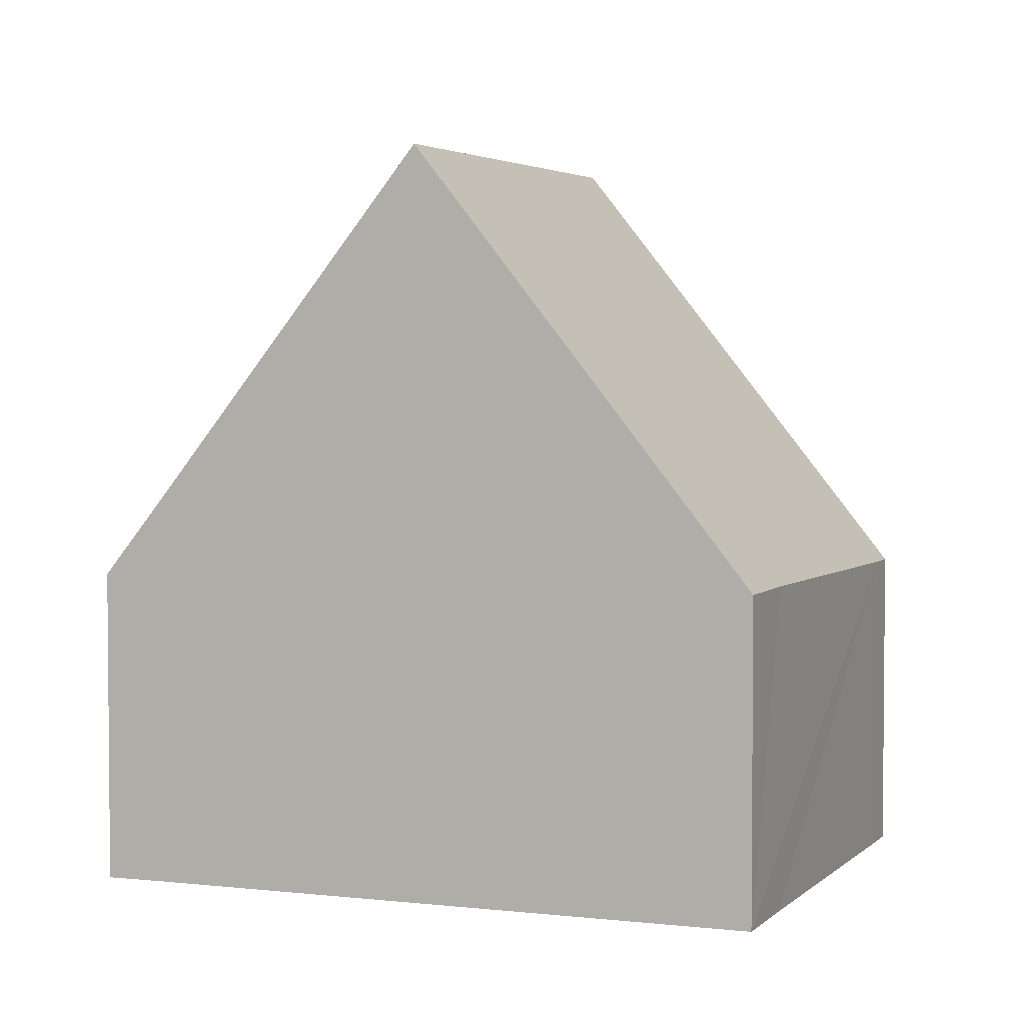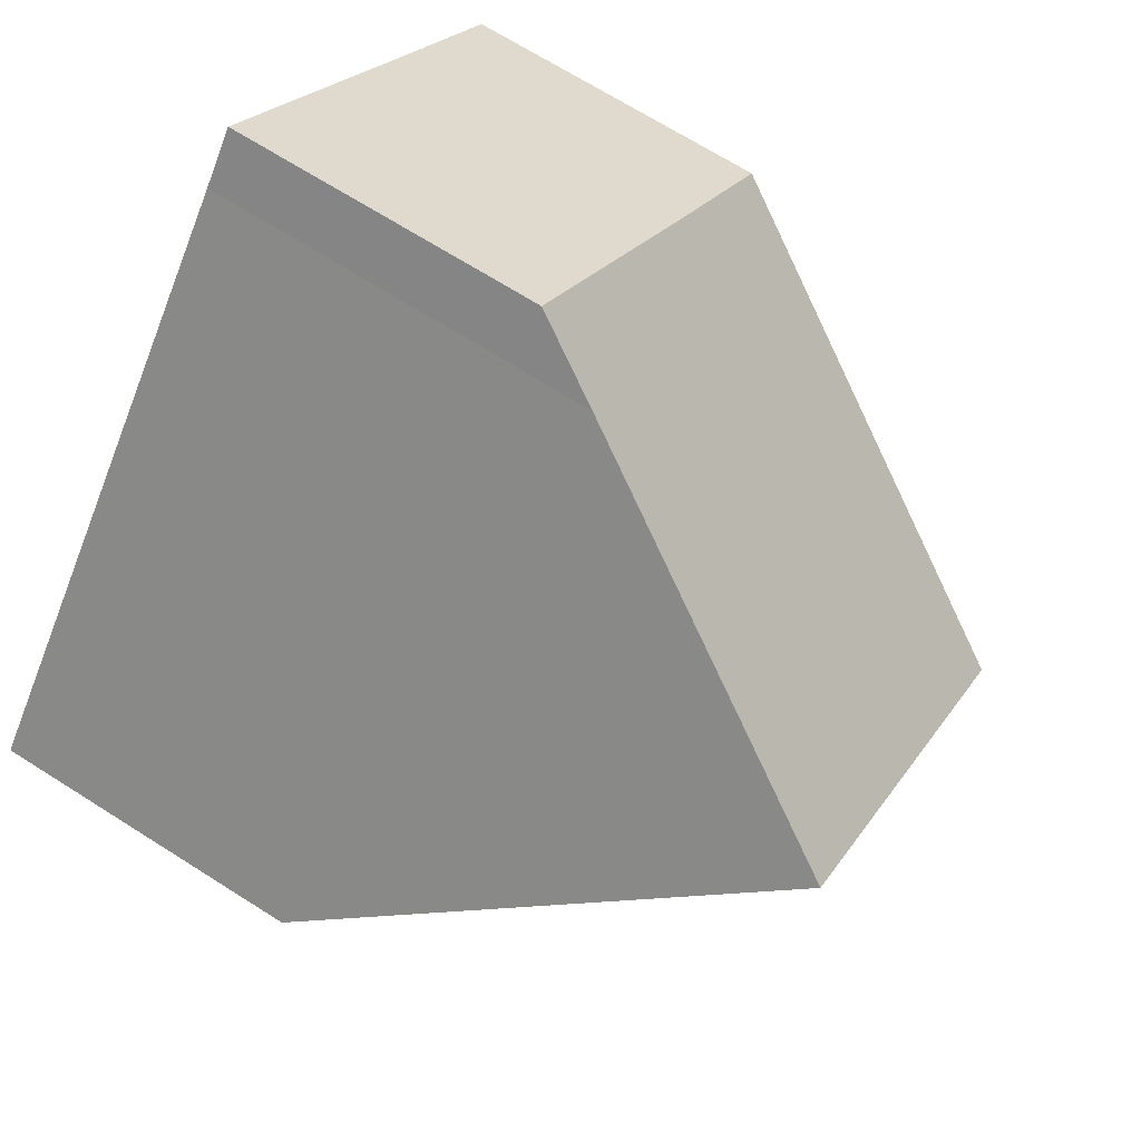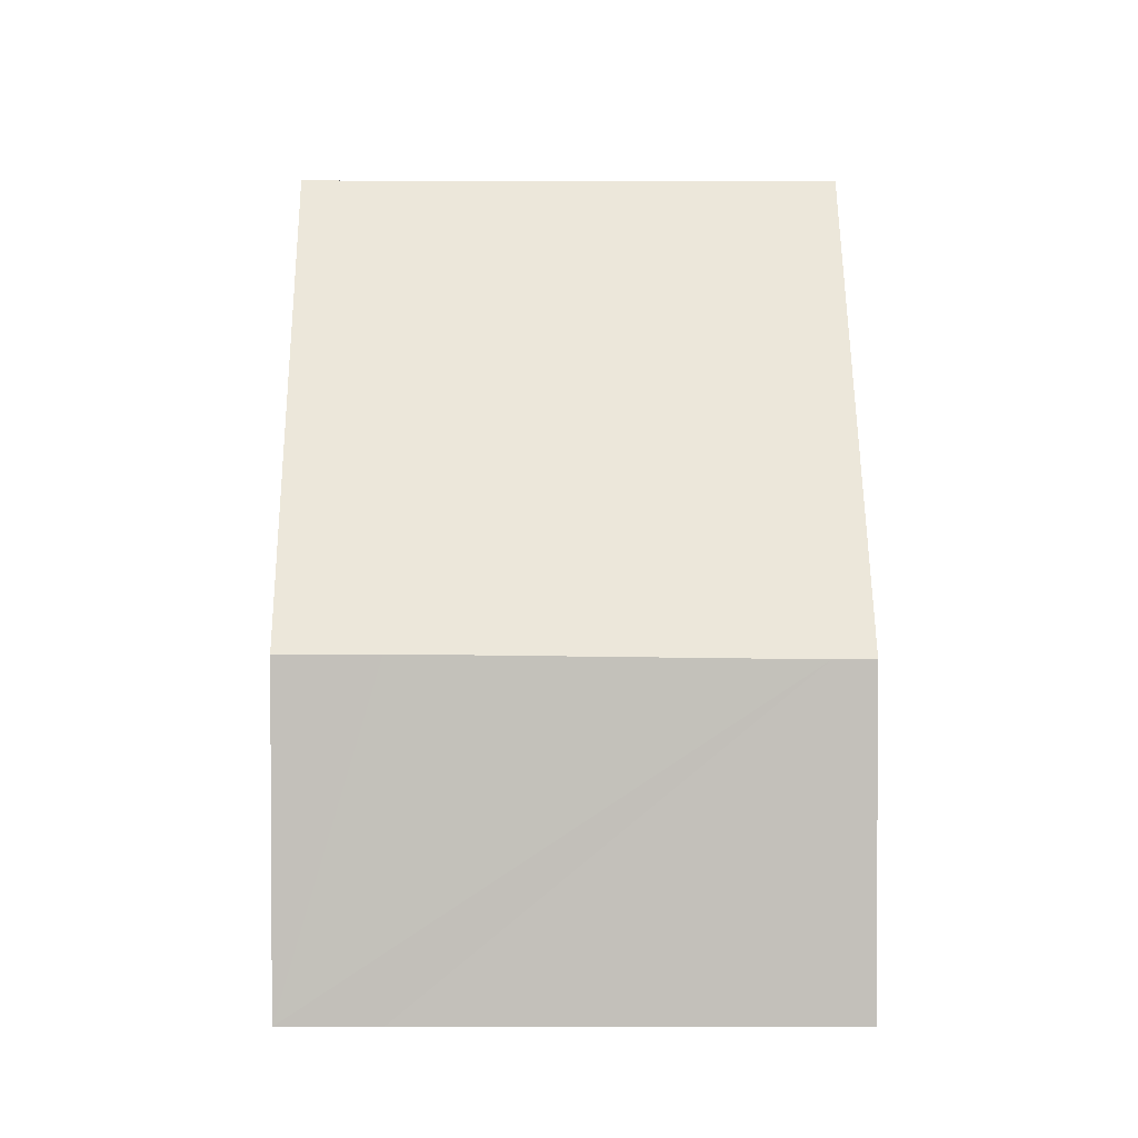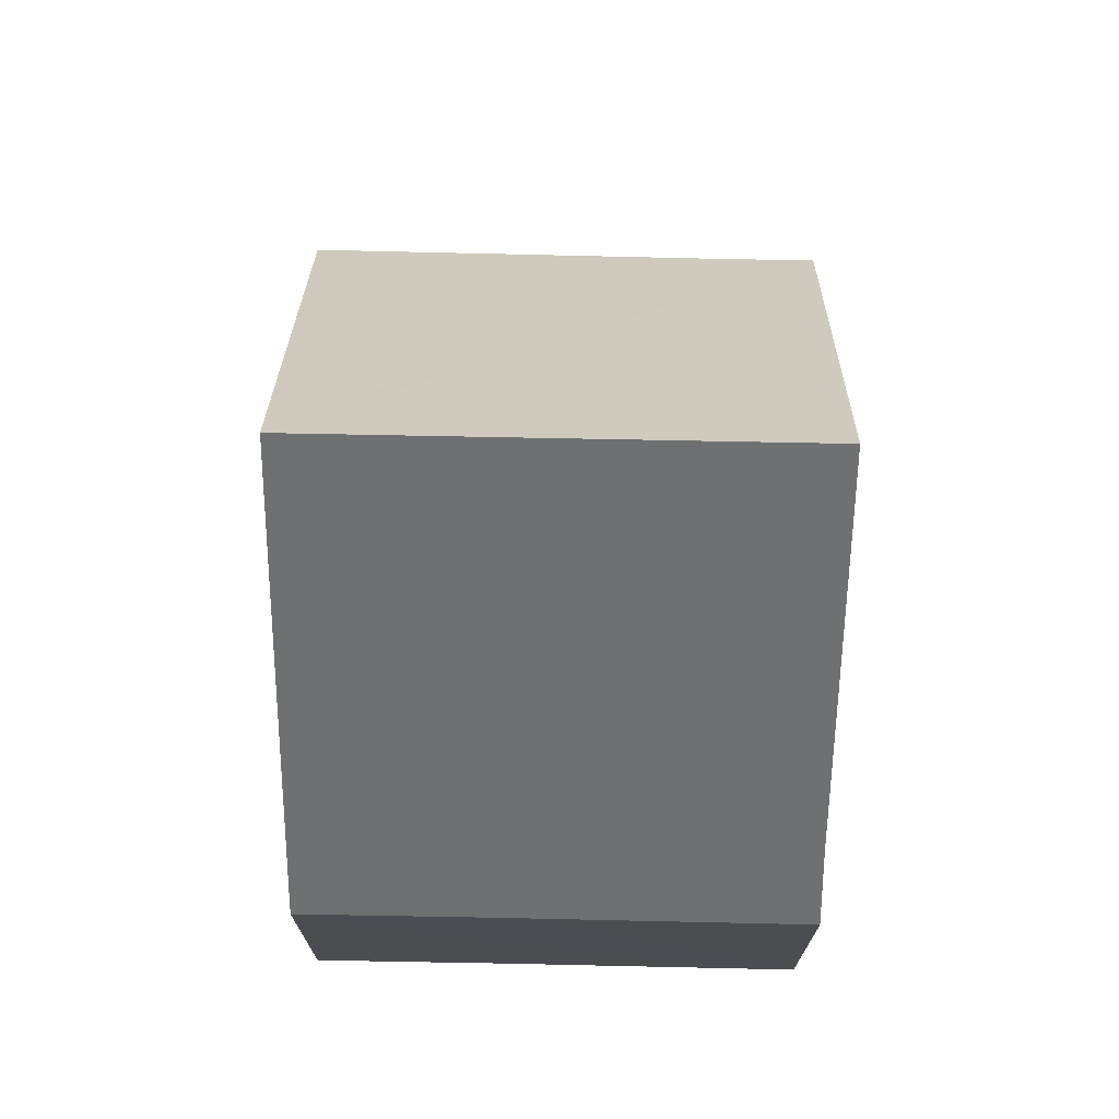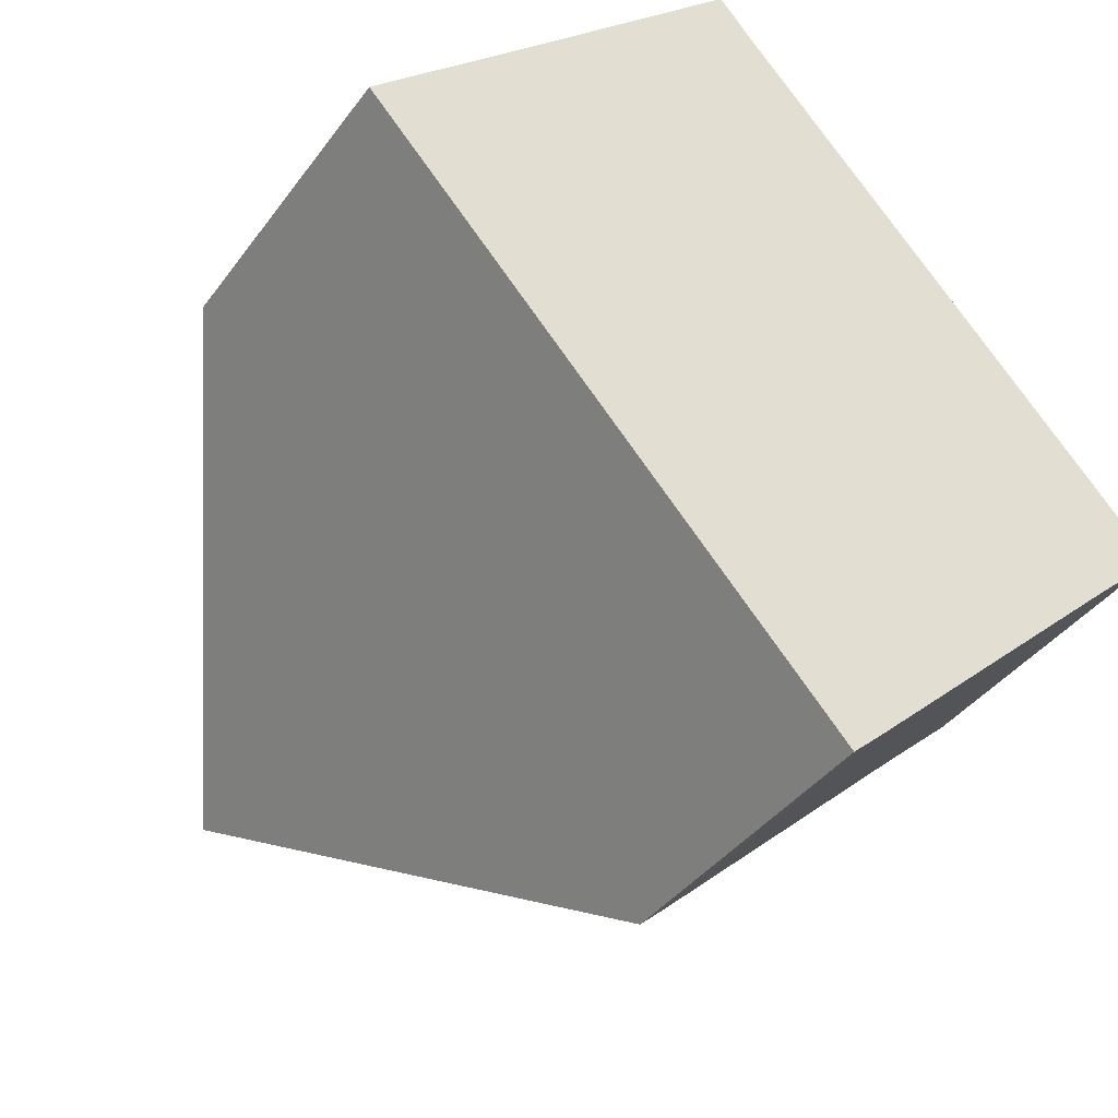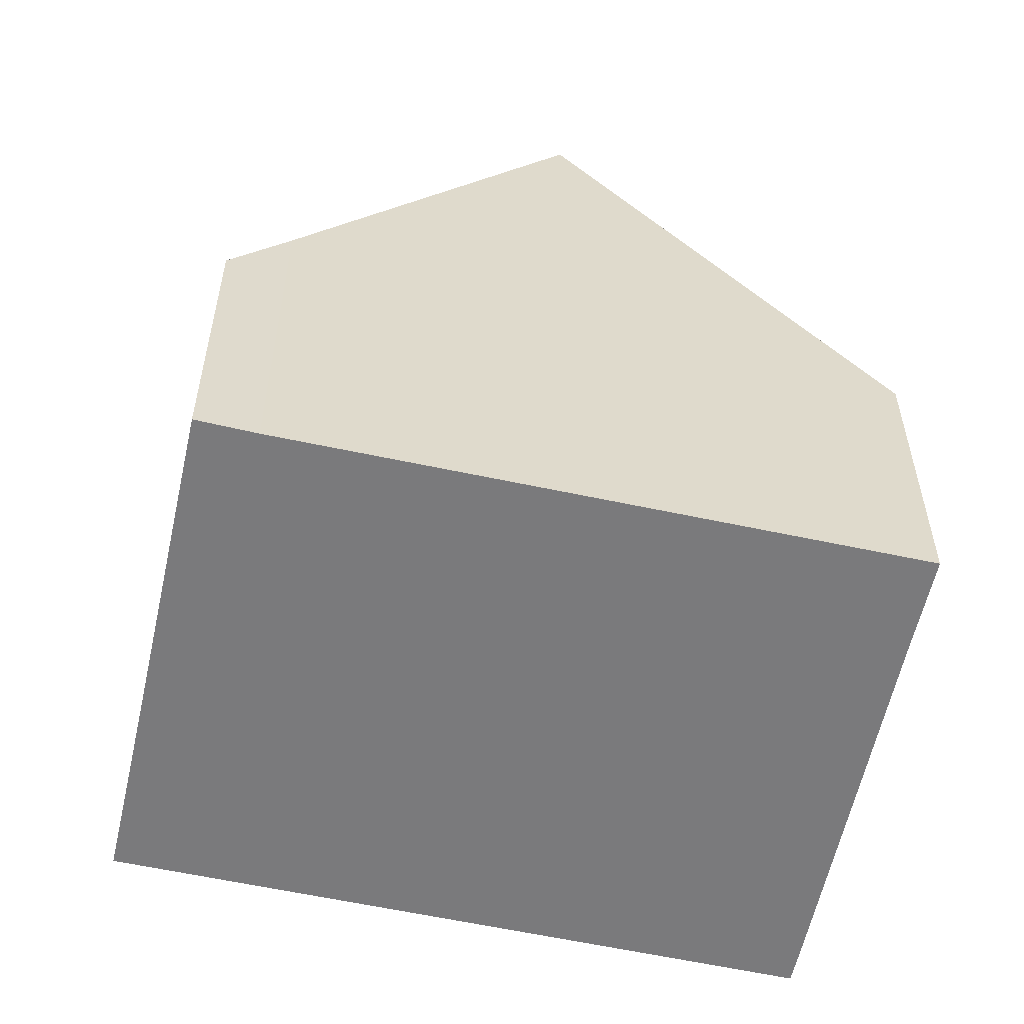
<metadata>
{"format":"obj","ext":"obj","renderer":"f3d","projection":"perspective","resolution":1024,"background":"white","views":[{"elev":3.5,"azim":68.8,"up":"+Y"},{"elev":69.0,"azim":122.4,"up":"+Z"},{"elev":2.8,"azim":136.6,"up":"+Y"},{"elev":73.8,"azim":-41.7,"up":"+Y"},{"elev":-38.5,"azim":-31.9,"up":"+Z"},{"elev":-58.2,"azim":34.7,"up":"+Y"}]}
</metadata>
<code>
v  3.189 10.21 -3.485
v  5.689 5.355 4.143
v  8.332 10.21 1.28
v  5.139 4.32 4.767
v  2.02 4.331 1.865
v  0 4.326 2.649e-16
v  11.53 4.346 -2.179
v  10.57 4.349 -3.063
v  6.794 4.286 -6.628
v  6.399 4.287 -6.992
v  5.689 -2.537e-16 4.143
v  5.139 -2.919e-16 4.767
v  8.332 -7.838e-17 1.28
v  11.53 1.334e-16 -2.179
v  10.57 1.876e-16 -3.063
v  6.794 4.058e-16 -6.628
v  6.399 4.281e-16 -6.992
v  3.189 2.134e-16 -3.485
v  0 0 0
v  2.02 -1.142e-16 1.865
g defaultobject
f 1 2 3
f 2 1 4
f 4 1 5
f 5 1 6
f 7 1 3
f 1 7 8
f 1 8 9
f 1 9 10
f 4 11 2
f 11 4 12
f 2 7 3
f 7 2 11
f 7 11 13
f 7 13 14
f 14 8 7
f 8 14 9
f 9 14 15
f 9 15 16
f 9 16 10
f 10 16 17
f 10 6 1
f 6 10 17
f 6 17 18
f 6 18 19
f 5 12 4
f 12 5 6
f 12 6 20
f 20 6 19
f 13 15 14
f 15 13 16
f 16 13 11
f 16 11 17
f 17 11 18
f 18 11 12
f 18 12 20
f 18 20 19

</code>
